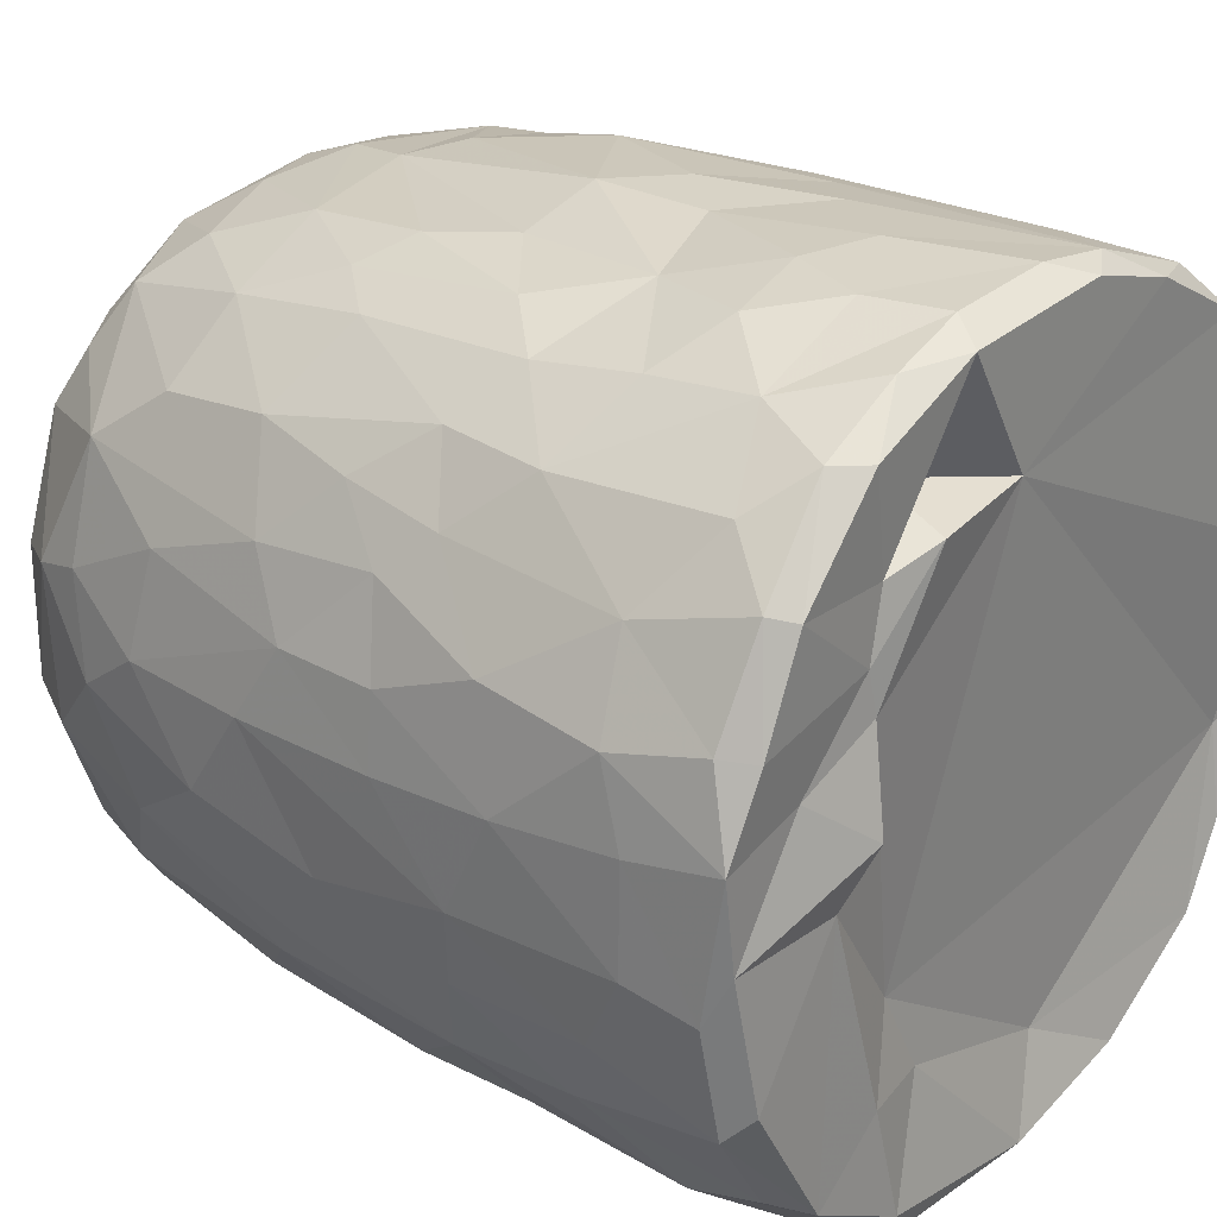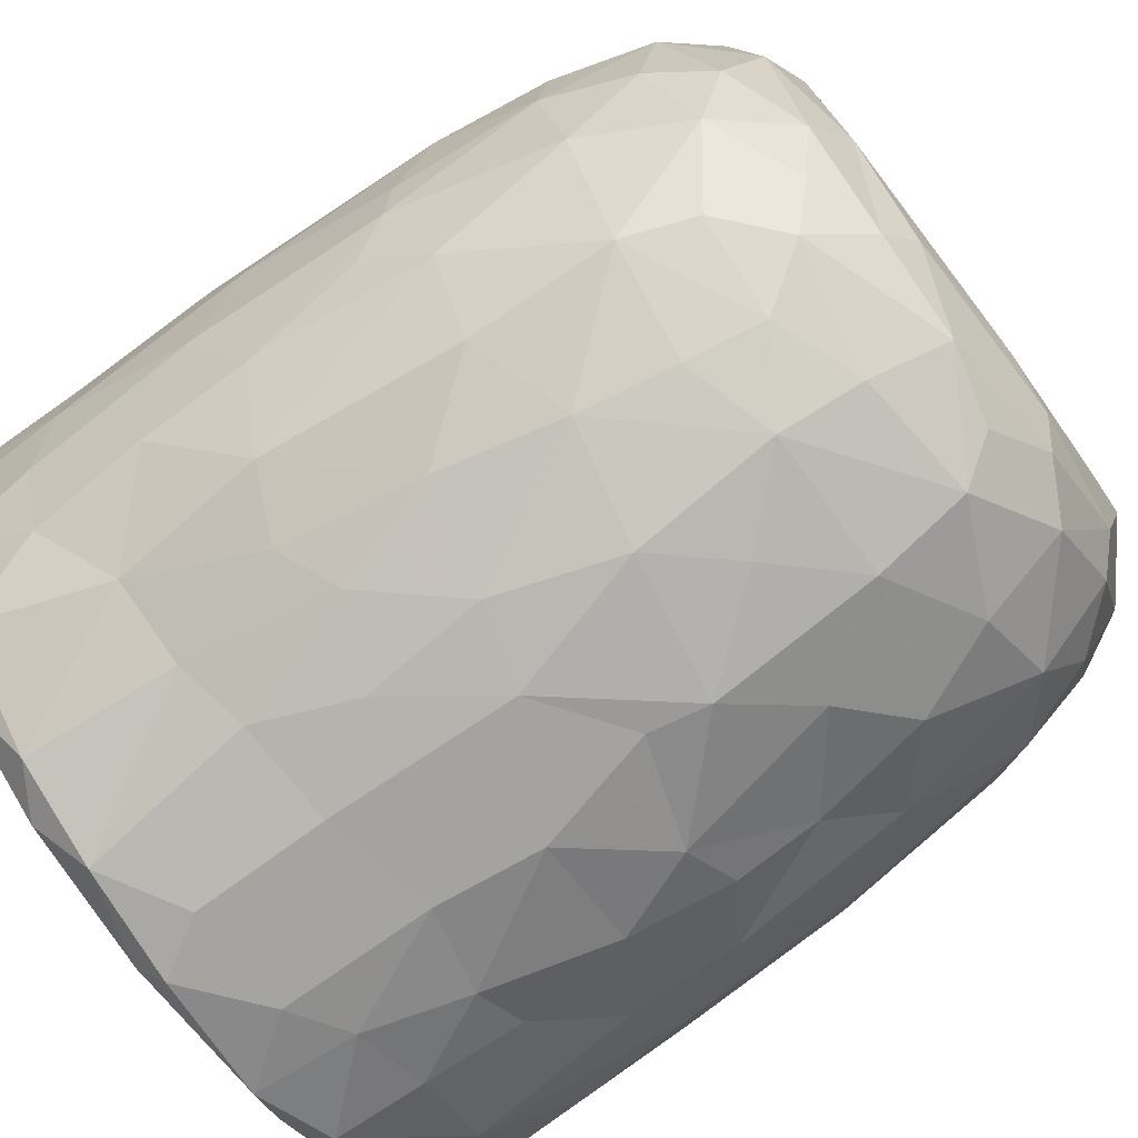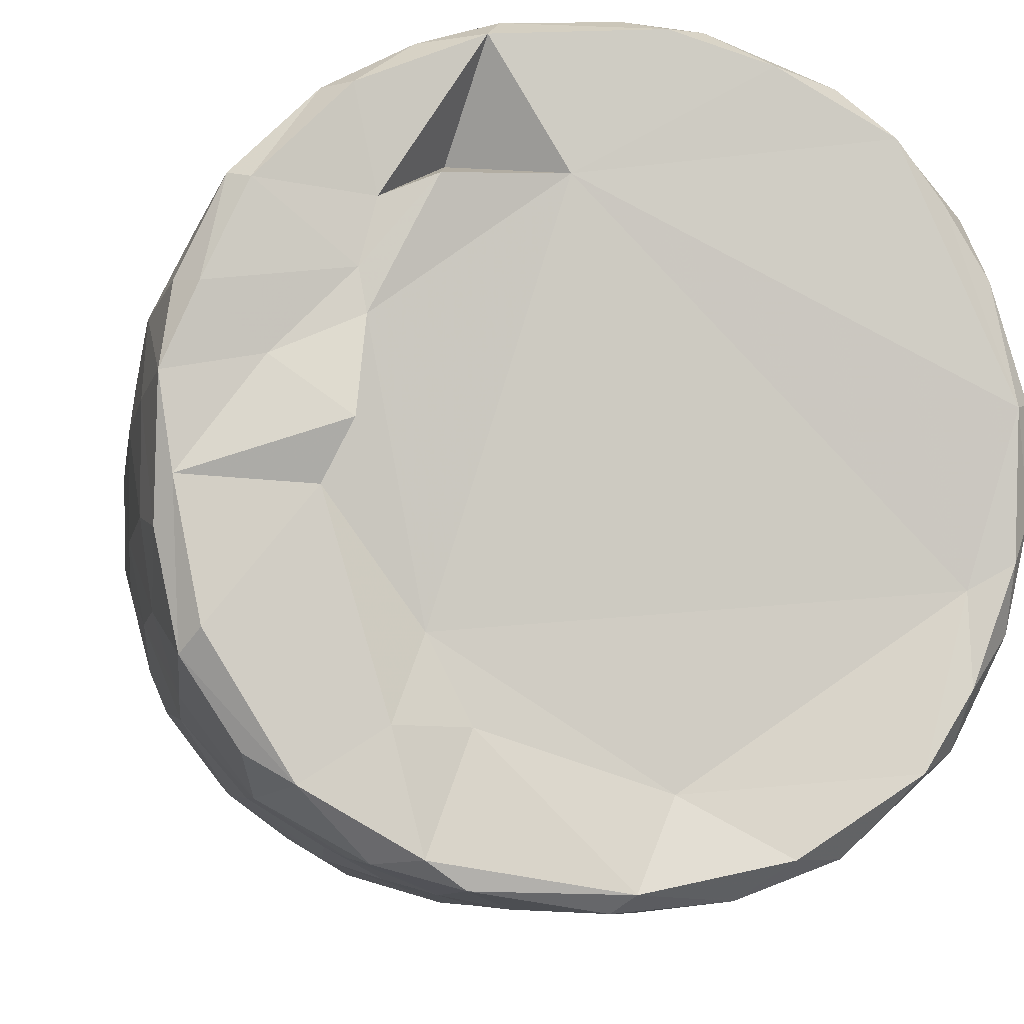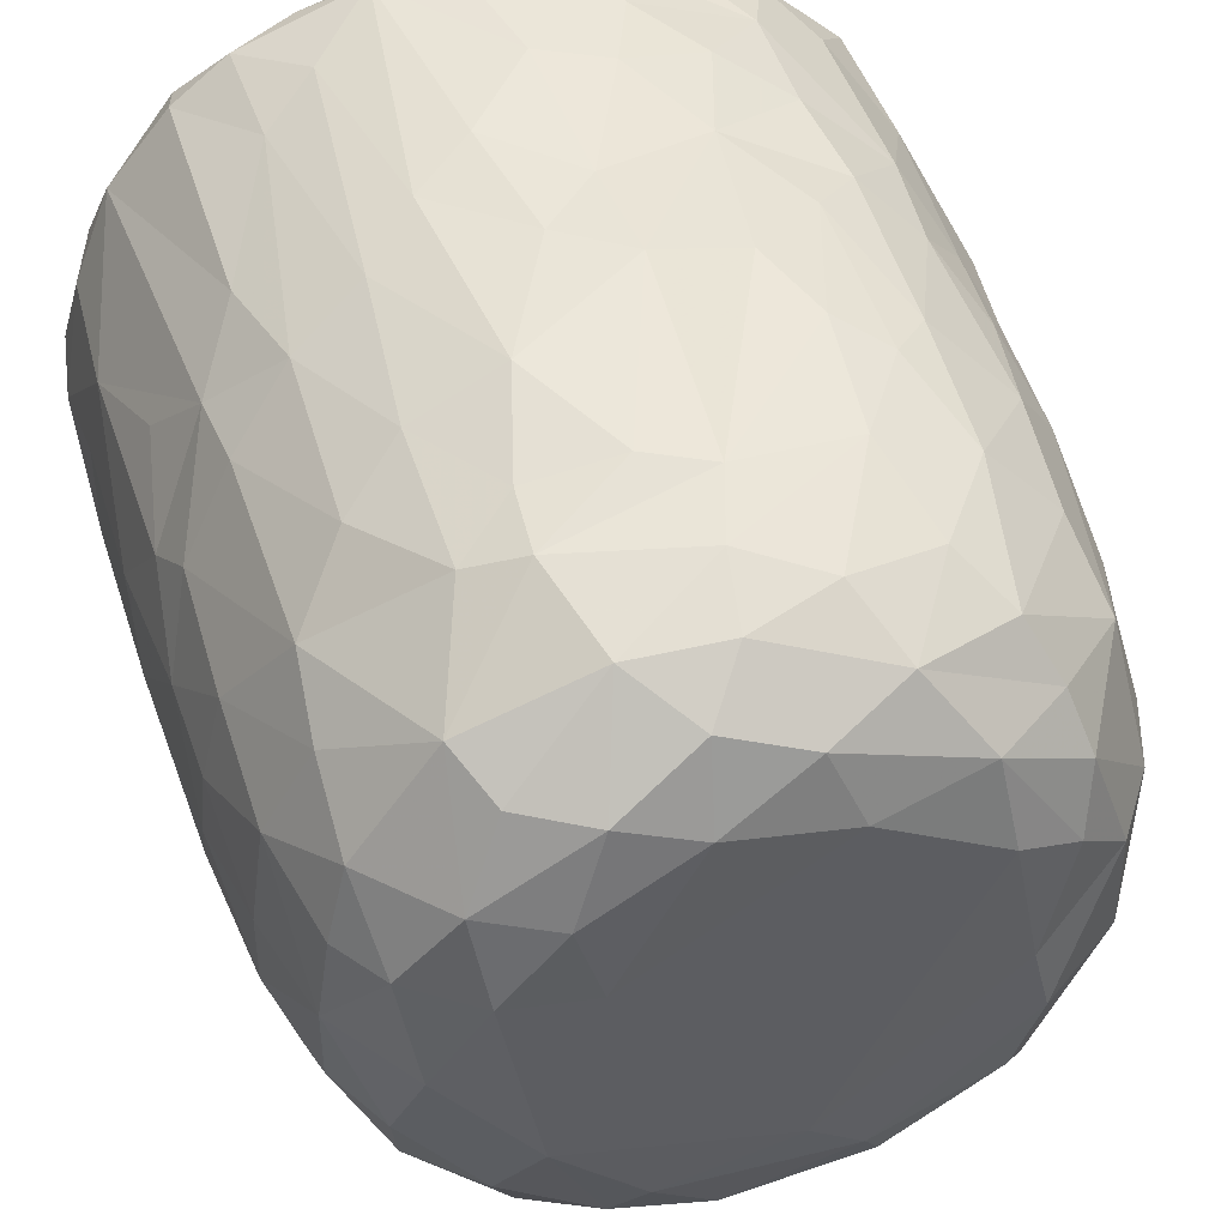
<metadata>
{"format":"obj","ext":"obj","renderer":"f3d","projection":"perspective","resolution":1024,"background":"white","views":[{"elev":25.6,"azim":129.0,"up":"+Z"},{"elev":-74.7,"azim":-53.2,"up":"+Z"},{"elev":-6.8,"azim":168.6,"up":"+Z"},{"elev":47.4,"azim":-16.5,"up":"+Z"}]}
</metadata>
<code>
v 0.1369 -0.06004 -0.9049
v 0.1636 -0.1951 -0.9075
v -0.0653 0.07845 -0.9187
v 0.2042 0.2177 -0.9066
v 0.1724 0.4605 -0.9074
v -0.085 0.5112 -0.9139
v -0.2263 0.3128 -0.8933
v 0.1653 0.8131 -0.9063
v -0.08793 0.819 -0.9146
v -0.3103 0.5312 -0.8676
v 0.2996 0.7379 -0.8786
v -0.009133 0.9505 -0.9126
v -0.268 0.9315 -0.8891
v -0.004676 -0.4077 -0.8805
v 0.1646 -0.5725 -0.8419
v -0.1636 -0.5782 -0.8485
v -0.1517 -0.2482 -0.8967
v -0.4079 -0.2983 -0.8113
v -0.2447 0.02888 -0.8876
v 0.3862 0.0269 -0.848
v -0.4024 0.2295 -0.8398
v 0.3782 0.5149 -0.8503
v 0.2831 0.9773 -0.8663
v -0.05553 0.9911 -0.8749
v -0.3623 -0.5136 -0.7913
v 0.3183 -0.3525 -0.8285
v -0.4736 -0.0205 -0.801
v 0.471 0.2305 -0.81
v 0.502 0.4962 -0.7817
v -0.4638 0.576 -0.7954
v 0.4816 0.7235 -0.8041
v -0.4965 0.9224 -0.806
v 0.468 0.9295 -0.8142
v -0.3832 0.9915 -0.8077
v 0.3693 0.9929 -0.8062
v -0.1326 -0.7628 -0.7787
v 0.1515 -0.7895 -0.7783
v -0.3266 -0.6868 -0.7622
v 0.4765 -0.4711 -0.7465
v 0.5262 -0.1922 -0.7285
v -0.6163 -0.2107 -0.6865
v 0.5187 -0.001039 -0.7666
v -0.528 0.3022 -0.7734
v 0.677 0.7425 -0.6842
v 0.3907 -0.6776 -0.7348
v -0.5966 -0.5389 -0.6525
v 0.6517 0.3524 -0.6783
v -0.642 0.5967 -0.6728
v 0.6215 0.9911 -0.6615
v -0.1469 0.9429 -0.6775
v -0.297 -0.9384 -0.5829
v -0.4025 -0.816 -0.6673
v -0.07134 -0.9319 -0.6639
v 0.09694 -0.8872 -0.6992
v 0.362 -0.8854 -0.6278
v -0.5338 -0.695 -0.6374
v 0.5809 -0.6966 -0.6075
v 0.6411 -0.3249 -0.6426
v 0.6633 0.09137 -0.6684
v -0.6701 0.2451 -0.6675
v -0.7397 0.9176 -0.5871
v -0.6542 0.9961 -0.6345
v 0.4356 0.9832 -0.5433
v 0.7232 0.9415 -0.5991
v 0.2404 -0.9556 -0.5779
v -0.4613 -0.8853 -0.5506
v -0.7603 -0.2359 -0.5129
v 0.7907 0.2876 -0.5077
v -0.7665 0.9588 -0.2576
v 0.2669 0.9509 -0.5464
v 0.1971 -0.9918 -0.4876
v 0.5493 -0.895 -0.462
v 0.7892 -0.148 -0.4745
v -0.8064 0.1823 -0.4756
v -0.794 0.7182 -0.4944
v 0.3609 0.9402 -0.3579
v -0.2232 -0.9871 -0.484
v -0.6551 -0.7904 -0.4474
v 0.7451 -0.5783 -0.4386
v -0.809 0.4429 -0.4809
v 0.8189 0.5937 -0.4725
v -0.7636 0.989 -0.4631
v 0.4883 -0.959 -0.3956
v -0.5165 -0.9436 -0.3993
v 0.6673 -0.7672 -0.4403
v -0.8236 -0.0847 -0.4016
v 0.8475 0.9395 -0.4091
v -0.7715 -0.558 -0.3952
v 0.07636 -1.003 -0.3856
v -0.4232 -0.9967 -0.2635
v -0.8596 -0.1782 -0.2986
v 0.8344 -0.06759 -0.3853
v 0.878 0.3582 -0.307
v -0.8594 0.9294 -0.3459
v 0.8087 0.9919 -0.3575
v 0.7136 -0.8686 -0.1555
v 0.8331 -0.4705 -0.2621
v 0.5352 -0.9884 -0.1858
v -0.6823 -0.8681 -0.2417
v -0.7708 -0.7369 -0.217
v -0.8863 0.2908 -0.2691
v 0.8816 0.6735 -0.3048
v -0.878 0.7026 -0.3068
v 0.5771 0.9772 -0.07212
v 0.7838 -0.7365 -0.184
v -0.8436 -0.5399 -0.1573
v 0.8839 -0.2706 -0.1309
v 0.8888 0.04518 -0.2017
v 0.8993 0.9326 -0.1586
v 0.07369 0.988 0.5732
v -0.912 0.9357 -0.1045
v -0.8629 0.9846 -0.2022
v 0.4924 -0.9934 -0.01318
v -0.6273 -0.9504 -0.01766
v 0.9144 0.3858 -0.1334
v -0.9176 0.6335 -0.1266
v 0.867 0.9785 -0.05846
v -0.8788 -0.2055 -0.1834
v -0.9136 0.1571 -0.05263
v 0.9157 0.7743 -0.1226
v -0.3098 -0.9904 0.1693
v -0.7771 -0.7911 0.0334
v 0.8419 -0.5874 -0.0276
v -0.8865 -0.3069 0.01381
v -0.8719 0.9984 0.1214
v 0.4271 -0.9952 0.3138
v 0.8984 -0.1284 0.07345
v 0.9237 0.4959 0.0931
v 0.5157 1.026 0.05686
v -0.5074 -0.9859 0.2011
v 0.7783 -0.7657 0.1545
v 0.868 -0.4325 0.08007
v 0.9134 0.2138 0.07616
v -0.912 0.2745 0.1185
v -0.9256 0.8666 0.05282
v 0.4884 0.9828 0.2707
v 0.6917 -0.8948 0.127
v -0.664 -0.8972 0.2238
v -0.844 -0.5669 0.05253
v 0.8121 -0.636 0.1904
v -0.9136 0.63 0.1247
v -0.9037 0.9666 0.1328
v 0.9173 0.7786 0.1168
v 0.5687 -0.9594 0.247
v -0.8724 -0.3104 0.1634
v -0.8845 -0.09671 0.1898
v 0.8982 0.9808 0.1444
v 0.6843 0.9703 0.1862
v -0.7471 -0.7808 0.2202
v -0.8113 -0.5632 0.2865
v 0.8824 -0.02498 0.2396
v 0.8303 -0.3945 0.307
v -0.8617 0.1026 0.3298
v 0.8942 0.2092 0.2367
v 0.9025 0.7232 0.291
v 0.8881 0.4428 0.3276
v -0.8807 0.5916 0.3326
v -0.8694 0.8924 0.3304
v 0.8207 0.9936 0.3226
v -0.8238 -0.3045 0.3613
v 0.8676 0.9289 0.3333
v 0.5052 0.9767 0.3658
v -0.3685 -0.9911 0.3713
v 0.6 -0.8976 0.3918
v -0.7013 -0.7621 0.3949
v -0.5376 -0.9356 0.4041
v 0.1475 -0.9905 0.4731
v 0.7378 -0.6407 0.4364
v 0.8284 -0.1231 0.3991
v -0.8256 -0.02007 0.4112
v 0.8272 0.1618 0.4198
v -0.82 0.9824 0.3873
v -0.1204 -0.9787 0.5105
v -0.8166 0.3249 0.4457
v 0.8081 0.696 0.4856
v 0.3947 -0.9486 0.5177
v -0.7061 -0.5859 0.4985
v 0.6945 -0.4717 0.5564
v -0.7781 0.927 0.5296
v -0.7181 0.9922 0.5473
v 0.3457 1.012 0.5565
v 0.7224 0.9931 0.5352
v -0.2941 -0.9493 0.569
v 0.56 -0.8307 0.5183
v 0.7146 -0.2047 0.585
v 0.7579 0.03515 0.5428
v -0.7293 0.1998 0.5949
v 0.7797 0.2716 0.509
v 0.7663 0.9463 0.551
v -0.6165 0.9984 0.6779
v -0.4529 -0.8708 0.5824
v -0.5168 -0.7489 0.6418
v -0.6941 -0.4148 0.5797
v 0.4667 0.9712 0.5118
v 0.07933 -0.9435 0.6325
v -0.712 0.02953 0.6069
v 0.6717 0.1897 0.6535
v 0.6952 0.4294 0.6406
v 0.2647 -0.8595 0.6903
v 0.493 -0.7592 0.6477
v -0.104 -0.8947 0.6834
v 0.5426 -0.4326 0.7126
v -0.6355 0.9269 0.7008
v -0.6299 0.365 0.7014
v 0.6794 0.8226 0.6546
v 0.3094 0.8449 0.6093
v 0.5188 0.9879 0.7402
v -0.2305 -0.7656 0.7612
v -0.5731 -0.2819 0.7122
v 0.5512 0.282 0.7587
v 0.5774 0.9222 0.7406
v 0.3936 -0.6511 0.7421
v -0.4253 -0.4958 0.766
v -0.5722 0.1182 0.7398
v 0.5462 -0.1168 0.7463
v -0.01658 -0.7824 0.7738
v -0.3017 -0.5407 0.8107
v -0.4379 -0.1784 0.804
v 0.5196 0.5074 0.7785
v 0.51 0.7464 0.7941
v -0.4912 0.6803 0.789
v -0.5036 0.9429 0.7909
v -0.3556 1.001 0.817
v 0.2464 0.9906 0.8531
v 0.1836 -0.7095 0.7836
v 0.3242 -0.4333 0.8179
v 0.4539 -0.222 0.7901
v 0.00377 -0.6268 0.8293
v -0.2959 -0.3926 0.8258
v 0.3449 -0.147 0.8417
v 0.4386 0.1644 0.8178
v -0.4103 0.1913 0.8313
v 0.3012 0.3679 0.8607
v 0.3663 0.5901 0.865
v -0.3689 0.7782 0.8505
v 0.3855 0.9278 0.8416
v 0.05311 -0.4623 0.8515
v -0.08959 -0.4034 0.8626
v -0.232 -0.1497 0.8835
v 0.2714 0.03517 0.859
v -0.2854 0.3309 0.8727
v 0.2429 0.747 0.8962
v -0.218 0.9441 0.8957
v -0.1282 0.9981 0.8828
v 0.06365 0.03337 0.9072
v -0.08936 0.1434 0.9005
v 0.04411 0.2815 0.8927
v -0.1453 0.4478 0.9007
v 0.174 0.5709 0.9054
v 0.2088 0.9249 0.8972
v -0.04963 0.9279 0.9137
v 0.01606 0.6357 0.9157
f 1 2 3
f 1 3 4
f 3 5 4
f 3 6 5
f 7 6 3
f 6 8 5
f 9 6 10
f 6 9 8
f 11 5 8
f 8 9 12
f 9 13 12
f 14 2 15
f 16 17 14
f 14 17 2
f 17 18 19
f 19 3 17
f 17 3 2
f 2 1 20
f 20 1 4
f 19 21 7
f 7 3 19
f 5 22 4
f 10 6 7
f 11 22 5
f 10 13 9
f 8 12 23
f 8 23 11
f 24 12 13
f 12 24 23
f 16 14 15
f 25 18 16
f 15 2 26
f 18 17 16
f 2 20 26
f 27 19 18
f 27 21 19
f 20 4 28
f 4 22 28
f 21 10 7
f 29 28 22
f 30 10 21
f 31 22 11
f 30 13 10
f 32 13 30
f 11 33 31
f 23 33 11
f 34 13 32
f 34 24 13
f 35 33 23
f 24 35 23
f 36 16 37
f 16 15 37
f 38 16 36
f 38 25 16
f 39 26 40
f 27 18 41
f 26 20 40
f 20 42 40
f 20 28 42
f 27 43 21
f 30 21 43
f 31 29 22
f 29 31 44
f 37 15 45
f 25 38 46
f 39 45 15
f 26 39 15
f 29 47 28
f 30 43 48
f 47 29 44
f 48 32 30
f 31 33 44
f 44 33 49
f 49 33 35
f 34 50 24
f 51 52 53
f 52 36 53
f 53 36 37
f 53 37 54
f 52 38 36
f 37 45 55
f 46 38 56
f 57 45 39
f 18 25 46
f 58 39 40
f 42 28 59
f 60 43 27
f 59 28 47
f 61 32 48
f 32 62 34
f 63 49 35
f 37 55 54
f 57 55 45
f 52 56 38
f 39 58 57
f 18 46 41
f 59 40 42
f 41 60 27
f 48 43 60
f 64 44 49
f 62 32 61
f 62 50 34
f 54 65 53
f 55 65 54
f 66 56 52
f 40 59 58
f 41 67 60
f 59 47 68
f 68 47 44
f 62 69 50
f 50 70 24
f 70 35 24
f 35 70 63
f 65 71 53
f 66 52 51
f 57 72 55
f 41 46 67
f 73 58 59
f 60 67 74
f 75 61 48
f 76 70 50
f 77 51 53
f 78 56 66
f 46 56 78
f 58 79 57
f 58 73 79
f 73 59 68
f 48 80 75
f 44 81 68
f 44 64 81
f 62 61 82
f 82 69 62
f 50 69 76
f 77 53 71
f 55 83 65
f 72 83 55
f 66 84 78
f 85 72 57
f 86 74 67
f 80 48 60
f 80 60 74
f 64 87 81
f 49 87 64
f 84 66 51
f 78 88 46
f 88 67 46
f 89 77 71
f 51 90 84
f 90 51 77
f 83 71 65
f 79 85 57
f 91 86 67
f 73 68 92
f 68 81 93
f 94 61 75
f 61 94 82
f 70 76 63
f 87 49 95
f 96 72 85
f 73 97 79
f 68 93 92
f 98 89 71
f 78 84 99
f 78 100 88
f 91 67 88
f 92 97 73
f 91 74 86
f 80 74 101
f 102 93 81
f 80 103 75
f 87 102 81
f 76 104 63
f 83 98 71
f 96 83 72
f 96 85 105
f 85 79 105
f 79 97 105
f 106 91 88
f 92 107 97
f 91 101 74
f 93 108 92
f 80 101 103
f 103 94 75
f 87 109 102
f 110 76 69
f 63 104 49
f 98 83 96
f 99 100 78
f 106 88 100
f 92 108 107
f 111 94 103
f 82 94 112
f 89 90 77
f 113 89 98
f 99 84 114
f 102 115 93
f 103 101 116
f 95 117 87
f 117 109 87
f 112 69 82
f 91 106 118
f 119 91 118
f 119 101 91
f 115 108 93
f 109 120 102
f 111 112 94
f 49 104 95
f 104 117 95
f 114 84 90
f 116 101 119
f 115 102 120
f 103 116 111
f 89 121 90
f 99 122 100
f 97 123 105
f 97 107 123
f 118 106 124
f 111 125 112
f 126 121 89
f 113 126 89
f 122 99 114
f 122 106 100
f 108 127 107
f 124 119 118
f 120 128 115
f 125 69 112
f 129 117 104
f 90 130 114
f 131 96 105
f 107 132 123
f 115 127 108
f 115 133 127
f 134 116 119
f 135 111 116
f 110 136 76
f 136 104 76
f 121 130 90
f 113 98 137
f 96 137 98
f 122 114 138
f 105 123 131
f 106 122 139
f 139 124 106
f 132 140 123
f 141 116 134
f 141 135 116
f 142 111 135
f 109 143 120
f 111 142 125
f 136 129 104
f 144 113 137
f 96 131 137
f 140 131 123
f 145 124 139
f 107 127 132
f 128 133 115
f 138 114 130
f 146 124 145
f 124 146 119
f 134 119 146
f 120 143 128
f 109 147 143
f 109 117 147
f 148 117 129
f 138 149 122
f 122 150 139
f 127 151 132
f 133 151 127
f 148 147 117
f 126 113 144
f 150 122 149
f 145 139 150
f 132 152 140
f 152 132 151
f 153 134 146
f 133 154 151
f 147 155 143
f 136 148 129
f 154 128 156
f 133 128 154
f 157 141 134
f 156 128 155
f 155 128 143
f 157 135 141
f 158 142 135
f 148 159 147
f 160 145 150
f 157 134 153
f 158 135 157
f 147 161 155
f 136 162 148
f 163 130 121
f 164 144 137
f 138 165 149
f 164 137 131
f 165 150 149
f 160 146 145
f 159 161 147
f 125 110 69
f 162 159 148
f 163 166 130
f 167 121 126
f 138 130 166
f 168 164 131
f 168 131 140
f 151 169 152
f 170 146 160
f 153 146 170
f 154 156 171
f 172 142 158
f 142 172 125
f 173 163 121
f 152 168 140
f 154 171 151
f 174 157 153
f 175 156 155
f 175 155 161
f 176 167 126
f 176 126 144
f 164 176 144
f 165 138 166
f 177 150 165
f 169 168 152
f 169 178 168
f 151 171 169
f 179 158 157
f 172 180 125
f 181 136 110
f 162 182 159
f 167 173 121
f 183 166 163
f 164 168 184
f 177 160 150
f 178 169 185
f 186 169 171
f 153 170 187
f 153 187 174
f 156 188 171
f 175 188 156
f 161 189 175
f 189 159 182
f 189 161 159
f 180 190 125
f 181 162 136
f 163 173 183
f 166 183 191
f 184 176 164
f 166 192 165
f 191 192 166
f 193 160 177
f 185 169 186
f 171 188 186
f 179 172 158
f 172 179 180
f 190 110 125
f 194 182 162
f 181 194 162
f 195 167 176
f 177 165 192
f 193 170 160
f 170 196 187
f 197 186 188
f 198 188 175
f 179 157 187
f 187 157 174
f 195 173 167
f 199 195 176
f 168 200 184
f 193 177 192
f 200 168 178
f 196 170 193
f 173 201 183
f 184 199 176
f 178 185 202
f 186 197 185
f 188 198 197
f 203 179 204
f 189 205 175
f 203 180 179
f 110 206 181
f 181 206 194
f 194 207 182
f 201 173 195
f 183 208 191
f 208 183 201
f 184 200 199
f 202 200 178
f 196 193 209
f 197 198 210
f 179 187 204
f 198 175 205
f 203 190 180
f 189 182 211
f 208 192 191
f 199 200 212
f 200 202 212
f 192 213 193
f 193 213 209
f 214 196 209
f 185 197 215
f 187 196 214
f 189 211 205
f 182 207 211
f 195 216 201
f 195 199 216
f 217 213 192
f 209 213 218
f 185 215 202
f 209 218 214
f 197 210 215
f 214 204 187
f 219 198 220
f 205 220 198
f 203 204 221
f 211 220 205
f 190 203 222
f 190 223 110
f 224 194 206
f 201 216 208
f 225 216 199
f 217 192 208
f 212 225 199
f 225 212 226
f 202 226 212
f 226 202 227
f 215 227 202
f 214 221 204
f 198 219 210
f 222 203 221
f 223 190 222
f 224 207 194
f 228 208 216
f 225 228 216
f 217 208 228
f 213 217 229
f 213 229 218
f 230 227 231
f 215 231 227
f 232 214 218
f 210 231 215
f 221 214 232
f 210 219 233
f 220 234 219
f 221 235 222
f 236 220 211
f 207 224 236
f 207 236 211
f 110 224 206
f 225 226 228
f 237 228 226
f 237 217 228
f 238 229 217
f 238 217 237
f 230 237 226
f 229 238 239
f 227 230 226
f 229 239 218
f 240 230 231
f 232 218 239
f 210 233 231
f 235 232 241
f 235 221 232
f 219 234 233
f 220 242 234
f 235 243 222
f 243 223 222
f 243 244 223
f 223 244 110
f 244 224 110
f 245 238 237
f 239 238 245
f 240 245 237
f 240 237 230
f 246 239 245
f 241 232 239
f 241 239 246
f 233 247 245
f 233 245 240
f 231 233 240
f 248 241 246
f 248 243 241
f 234 249 233
f 243 235 241
f 242 249 234
f 250 242 220
f 220 236 250
f 224 250 236
f 244 243 251
f 244 251 250
f 224 244 250
f 247 246 245
f 248 246 247
f 252 248 247
f 252 247 249
f 233 249 247
f 243 248 252
f 251 243 252
f 252 249 242
f 251 252 242
f 250 251 242

</code>
